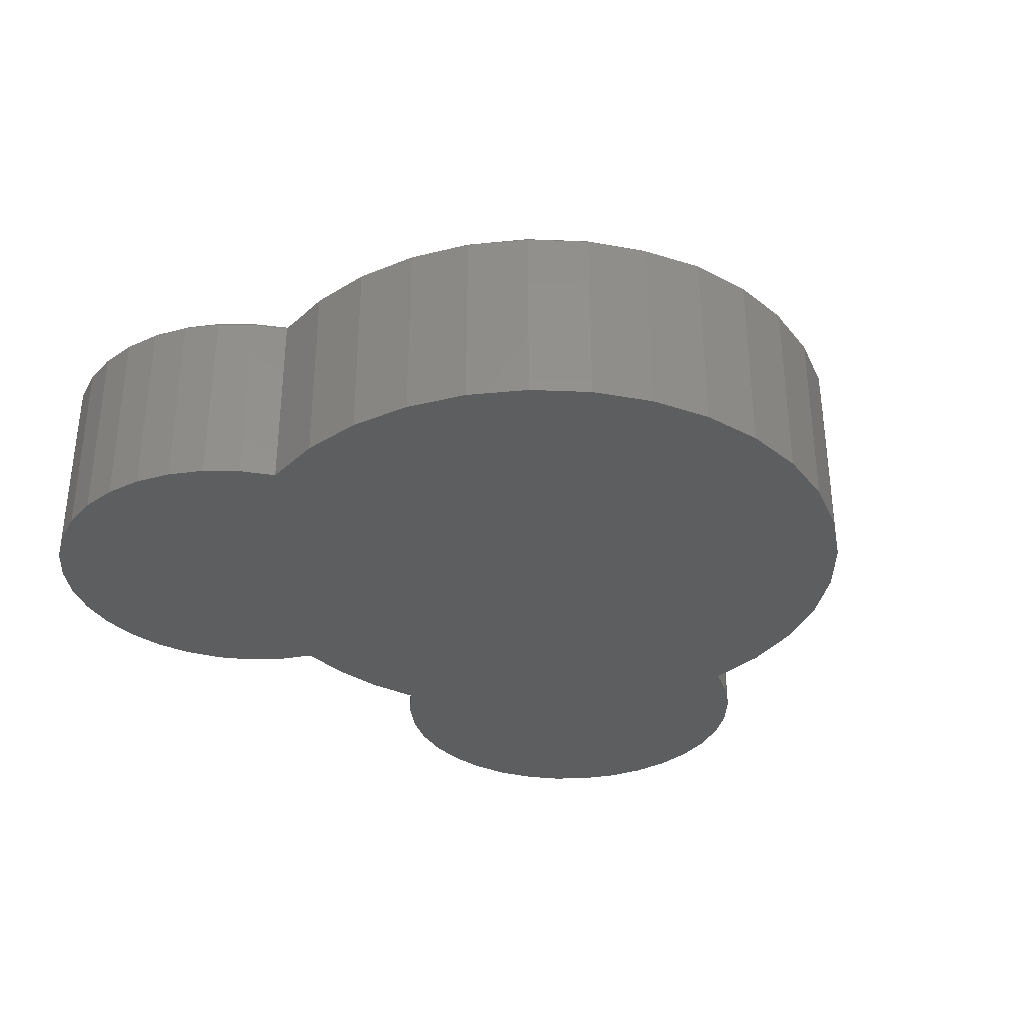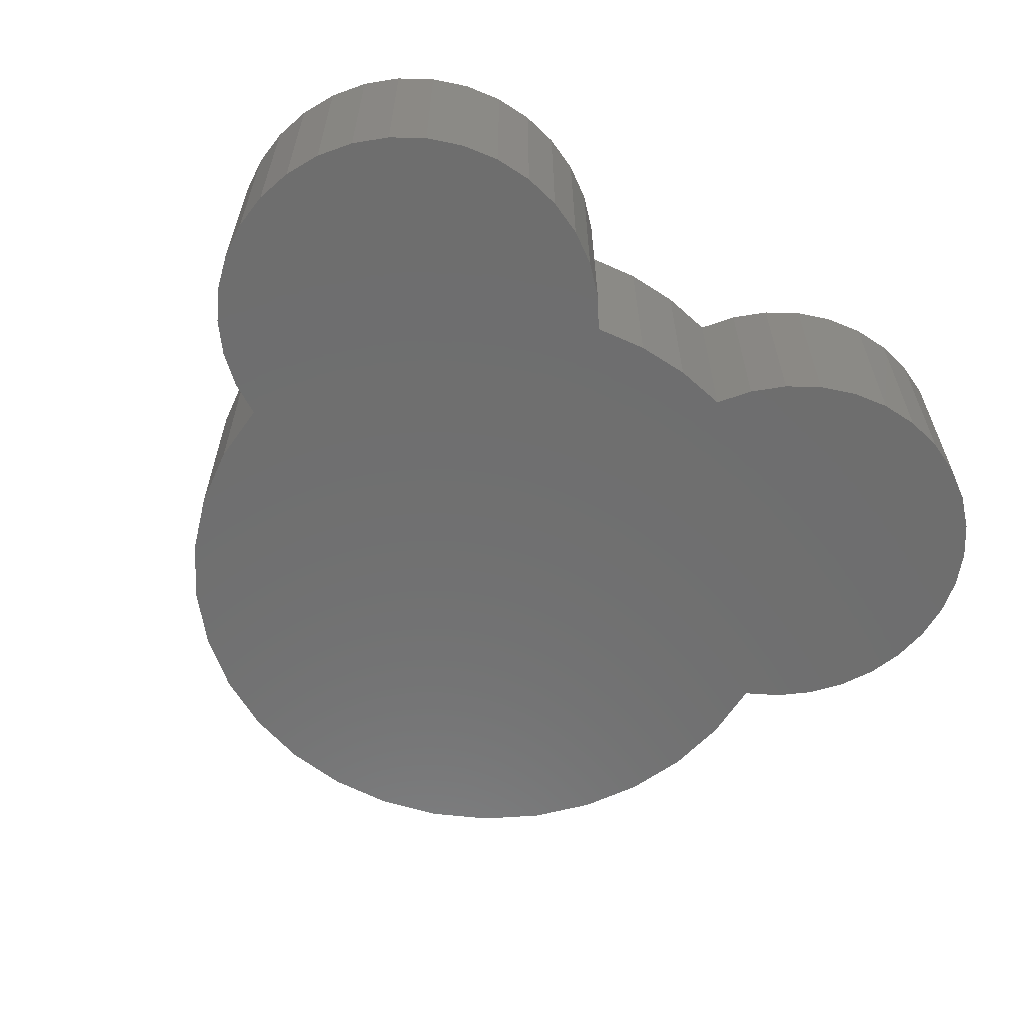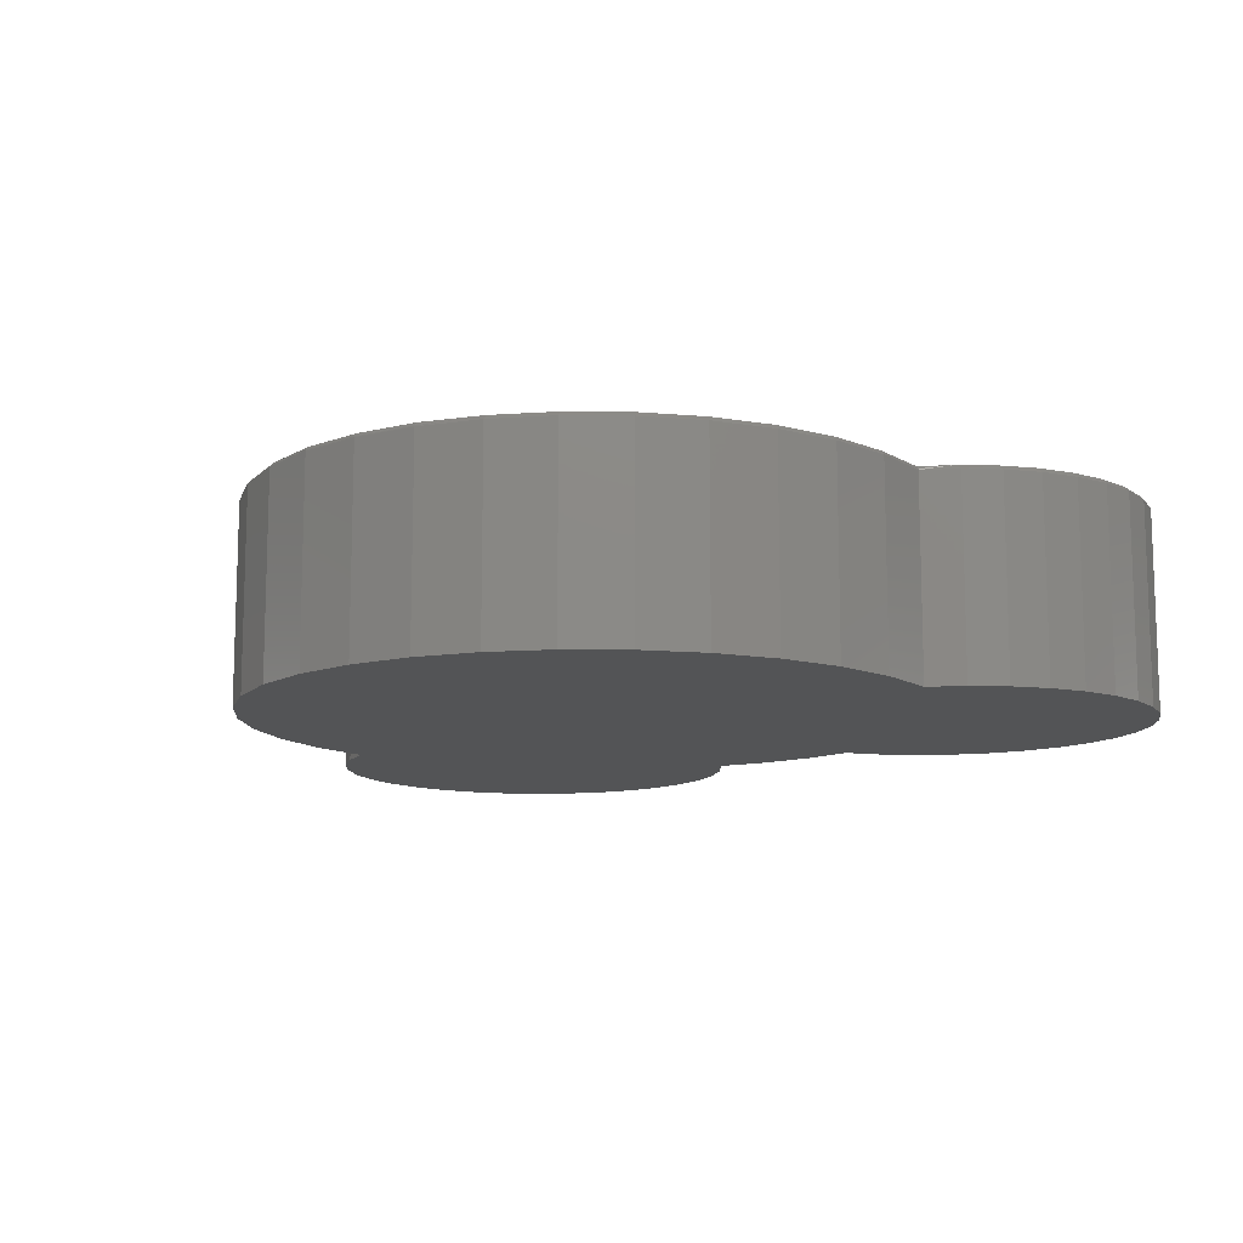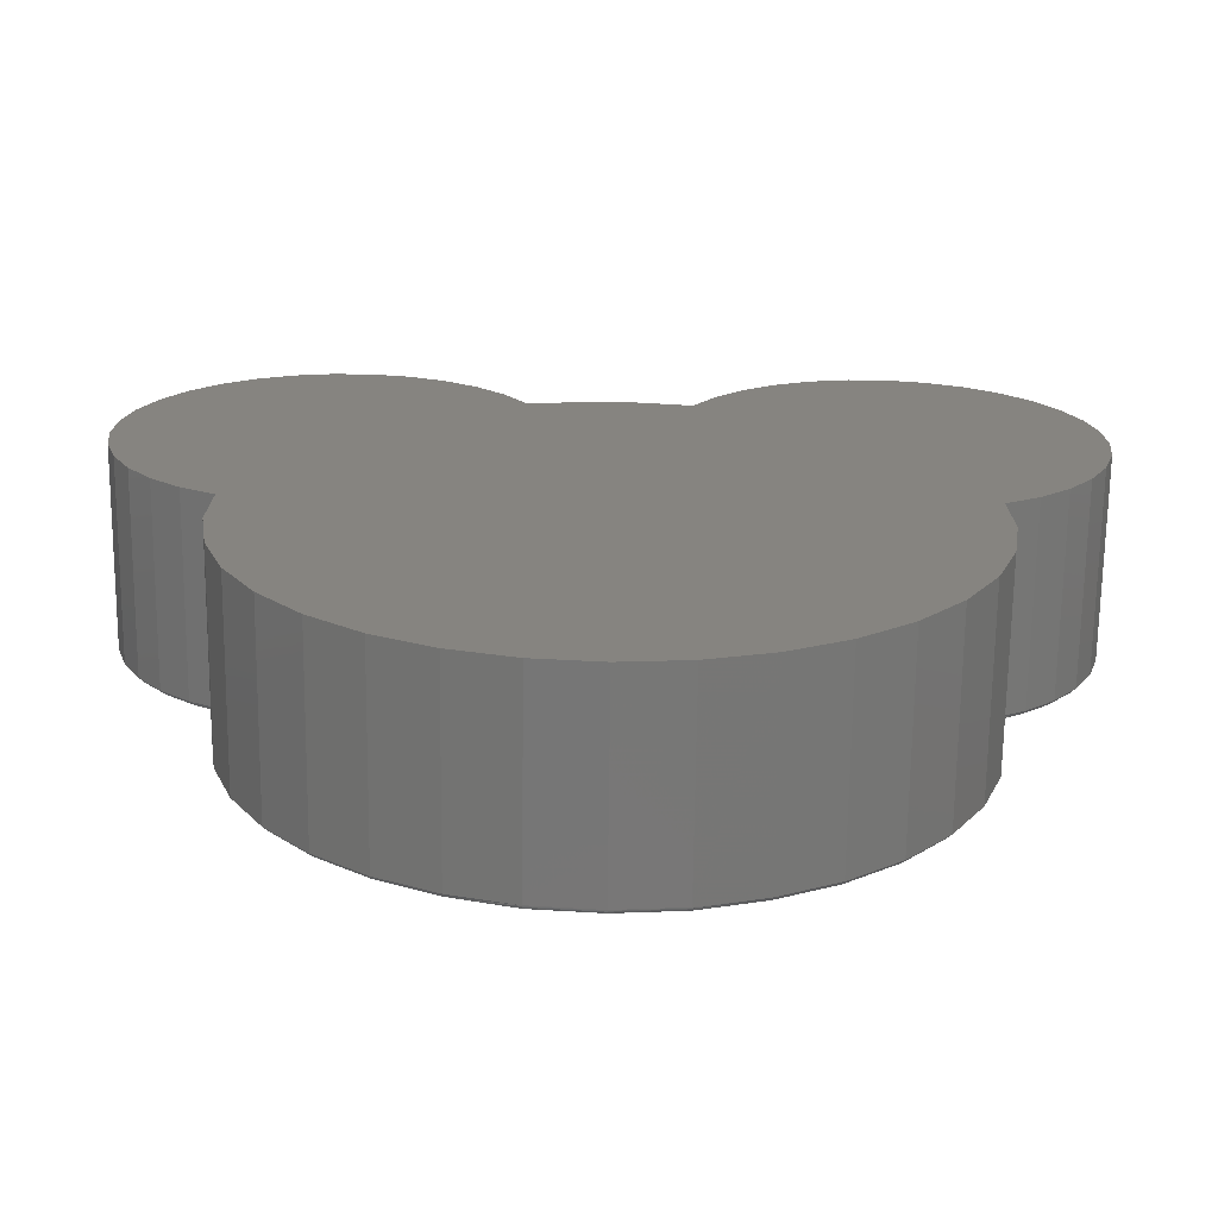
<metadata>
{"format":"stl","ext":"stl","renderer":"f3d","projection":"perspective","resolution":1024,"background":"white","views":[{"elev":-33.6,"azim":139.1,"up":"+Y"},{"elev":-60.5,"azim":-33.6,"up":"+Y"},{"elev":-11.8,"azim":-143.4,"up":"+Y"},{"elev":-69.7,"azim":-0.7,"up":"+Z"}]}
</metadata>
<code>
# stl→obj: 270 verts, 536 faces
v -0.5462 1.212e-18 0.06733
v -0.5489 -0.000395 0.0658
v -0.5476 -0.0001002 0.06655
v -0.5345 -9.023e-18 -0.1404
v -0.541 -0.007812 -0.1467
v -0.5577 -0.007812 -0.04276
v -0.4997 -1.062e-17 -0.2389
v -0.5051 -0.007812 -0.2457
v -0.4469 -9.769e-18 -0.329
v -0.4513 -0.007812 -0.3363
v -0.3781 -6.497e-18 -0.4077
v -0.3816 -0.007812 -0.4151
v -0.2958 -9.209e-19 -0.4719
v -0.2983 -0.007812 -0.4796
v 0.2988 6.509e-17 -0.4719
v 0.3846 -0.007812 -0.4151
v 0.3013 -0.007812 -0.4796
v 0.3812 7.78e-17 -0.4077
v 0.4544 -0.007812 -0.3363
v 0.45 8.98e-17 -0.329
v 0.5081 -0.007812 -0.2457
v 0.5027 1.007e-16 -0.2389
v 0.544 -0.007812 -0.1467
v 0.5376 1.1e-16 -0.1404
v 0.5607 -0.007812 -0.04276
v 0.2075 -0.007812 -0.5273
v 0.1064 -0.007812 -0.5566
v 0.107 -0.006288 -0.5564
v -0.5502 -5.031e-18 -0.03707
v -0.5547 -0.007812 0.0625
v -0.5543 -0.005558 0.0627
v -0.5531 -0.003318 0.06337
v -0.5513 -0.001536 0.06444
v -0.5501 -0.0008766 0.0651
v 0.5533 1.175e-16 -0.03707
v 0.5492 1.228e-16 0.06733
v 0.5506 -0.0001002 0.06655
v 0.5519 -0.000395 0.0658
v 0.5532 -0.0008766 0.0651
v 0.5543 -0.001536 0.06444
v 0.5562 -0.003318 0.06337
v 0.5574 -0.005558 0.0627
v 0.5577 -0.007812 0.0625
v -0.2028 6.759e-18 -0.5196
v -0.1025 1.627e-17 -0.5488
v -0.1028 -0.0001501 -0.5503
v -0.103 -0.0005947 -0.5518
v -0.1033 -0.001317 -0.5531
v -0.1035 -0.002288 -0.5543
v -0.1037 -0.003472 -0.5552
v -0.1038 -0.004823 -0.5559
v -0.1039 -0.006288 -0.5564
v -0.1033 -0.007812 -0.5566
v -0.2044 -0.007812 -0.5273
v 0.2058 5.212e-17 -0.5196
v 0.1069 -0.004823 -0.5559
v 0.1068 -0.003472 -0.5552
v 0.1066 -0.002288 -0.5543
v 0.1063 -0.001317 -0.5531
v 0.1061 -0.0005947 -0.5518
v 0.1058 -0.0001501 -0.5503
v 0.1055 3.936e-17 -0.5488
v 0.001521 -0.007812 -0.5665
v 0.001521 -0.006288 -0.5664
v 0.001521 -0.004823 -0.5659
v 0.001521 -0.003472 -0.5652
v 0.001521 -0.002288 -0.5642
v 0.001521 -0.001317 -0.5631
v 0.001521 -0.0005947 -0.5617
v 0.001521 -0.0001501 -0.5602
v 0.001521 2.727e-17 -0.5587
v 0.6522 1.381e-16 0.1363
v 0.6611 -0.007812 0.1341
v 0.6128 -0.007812 0.09343
v 0.6922 1.452e-16 0.184
v 0.7009 -0.007812 0.1831
v 0.7224 1.516e-16 0.2384
v 0.731 -0.007812 0.2386
v 0.7418 1.57e-16 0.2976
v 0.7501 -0.007812 0.2988
v 0.7498 1.613e-16 0.3593
v 0.7577 -0.007812 0.3615
v 0.746 1.643e-16 0.4215
v 0.7534 -0.007812 0.4245
v 0.5111 1.53e-16 0.6867
v 0.4529 -0.007812 0.7055
v 0.5149 -0.007812 0.6937
v 0.4499 1.468e-16 0.698
v 0.3898 -0.007812 0.7056
v 0.3877 1.399e-16 0.6975
v 0.3277 -0.007812 0.6939
v 0.3266 1.324e-16 0.6854
v 0.269 -0.007812 0.6708
v 0.2689 1.247e-16 0.662
v 0.2155 -0.007812 0.6371
v 0.2167 1.17e-16 0.6281
v 0.1693 -0.007812 0.5941
v 0.5736 -0.007812 0.6705
v 0.627 -0.007812 0.6367
v 0.6265 -0.006288 0.6369
v 0.1718 1.097e-16 0.585
v 0.1358 1.028e-16 0.5342
v 0.1352 -0.0001002 0.5357
v 0.1346 -0.000395 0.537
v 0.134 -0.0008766 0.5383
v 0.1335 -0.001535 0.5396
v 0.1327 -0.003317 0.5415
v 0.1322 -0.005556 0.5428
v 0.132 -0.007812 0.5432
v 0.604 1.306e-16 0.09691
v 0.7305 1.66e-16 0.4818
v 0.704 1.661e-16 0.5381
v 0.7053 -0.0001501 0.5388
v 0.7065 -0.0005947 0.5396
v 0.7077 -0.001317 0.5403
v 0.7087 -0.002288 0.5409
v 0.7095 -0.003472 0.5414
v 0.7102 -0.004823 0.5417
v 0.7105 -0.006288 0.542
v 0.7104 -0.007812 0.5426
v 0.7374 -0.007812 0.4855
v 0.5691 1.582e-16 0.664
v 0.6262 -0.004823 0.6366
v 0.6258 -0.003472 0.636
v 0.6252 -0.002288 0.6352
v 0.6244 -0.001317 0.6343
v 0.6236 -0.0005947 0.6332
v 0.6227 -0.0001501 0.6321
v 0.6218 1.622e-16 0.6309
v 0.6731 -0.007812 0.5936
v 0.673 -0.006288 0.5934
v 0.6727 -0.004823 0.5932
v 0.6721 -0.003472 0.5927
v 0.6714 -0.002288 0.592
v 0.6705 -0.001317 0.5912
v 0.6695 -0.0005947 0.5903
v 0.6684 -0.0001501 0.5894
v 0.6673 1.649e-16 0.5884
v 0.04667 9.376e-17 0.5488
v -0.04363 8.373e-17 0.5488
v -0.04232 -0.007812 0.5567
v 0.04536 -0.007812 0.5567
v -0.1327 7.303e-17 0.5342
v -0.1321 -0.0001002 0.5356
v -0.1315 -0.000395 0.537
v -0.131 -0.0008766 0.5383
v -0.1305 -0.001535 0.5396
v -0.1296 -0.003317 0.5415
v -0.1291 -0.005556 0.5428
v -0.1289 -0.007812 0.5432
v -0.2137 6.926e-17 0.6281
v -0.2125 -0.007812 0.6371
v -0.1663 -0.007812 0.5941
v -0.2659 6.534e-17 0.662
v -0.2659 -0.007812 0.6708
v -0.3236 6.024e-17 0.6854
v -0.3247 -0.007812 0.6939
v -0.3846 5.413e-17 0.6975
v -0.3867 -0.007812 0.7056
v -0.4469 4.725e-17 0.698
v -0.4499 -0.007812 0.7055
v -0.5081 3.982e-17 0.6867
v -0.5119 -0.007812 0.6937
v -0.7429 -9.715e-19 0.4215
v -0.7546 -0.007812 0.3615
v -0.7503 -0.007812 0.4245
v -0.7467 -4.845e-18 0.3593
v -0.7471 -0.007812 0.2988
v -0.7388 -7.39e-18 0.2976
v -0.7279 -0.007812 0.2386
v -0.7194 -8.515e-18 0.2384
v -0.6979 -0.007812 0.1831
v -0.6891 -8.179e-18 0.184
v -0.658 -0.007812 0.1341
v -0.6492 -6.395e-18 0.1363
v -0.6097 -0.007812 0.09343
v -0.7344 -0.007812 0.4855
v -0.7073 -0.007812 0.5426
v -0.7075 -0.006288 0.542
v -0.601 -3.227e-18 0.09691
v -0.1687 7.185e-17 0.585
v -0.5661 3.213e-17 0.664
v -0.6187 2.444e-17 0.6309
v -0.6197 -0.0001501 0.6321
v -0.6206 -0.0005947 0.6332
v -0.6214 -0.001317 0.6343
v -0.6221 -0.002288 0.6352
v -0.6227 -0.003472 0.636
v -0.6231 -0.004823 0.6366
v -0.6234 -0.006288 0.6369
v -0.624 -0.007812 0.6367
v -0.5706 -0.007812 0.6705
v -0.7275 4.092e-18 0.4818
v -0.7071 -0.004823 0.5417
v -0.7065 -0.003472 0.5414
v -0.7057 -0.002288 0.5409
v -0.7046 -0.001317 0.5403
v -0.7035 -0.0005947 0.5396
v -0.7022 -0.0001501 0.5388
v -0.7009 1.016e-17 0.5381
v -0.6701 -0.007812 0.5936
v -0.67 -0.006288 0.5934
v -0.6696 -0.004823 0.5932
v -0.6691 -0.003472 0.5927
v -0.6684 -0.002288 0.592
v -0.6675 -0.001317 0.5912
v -0.6665 -0.0005947 0.5903
v -0.6654 -0.0001501 0.5894
v -0.6642 1.703e-17 0.5884
v -0.5547 -0.3359 0.0625
v -0.6097 -0.3359 0.09343
v -0.658 -0.3359 0.1341
v -0.6979 -0.3359 0.1831
v -0.7279 -0.3359 0.2386
v -0.7471 -0.3359 0.2988
v -0.7546 -0.3359 0.3615
v -0.7503 -0.3359 0.4245
v -0.7344 -0.3359 0.4855
v -0.7073 -0.3359 0.5426
v -0.6701 -0.3359 0.5936
v -0.624 -0.3359 0.6367
v -0.5706 -0.3359 0.6705
v -0.5119 -0.3359 0.6937
v -0.4499 -0.3359 0.7055
v -0.3867 -0.3359 0.7056
v -0.3247 -0.3359 0.6939
v -0.2659 -0.3359 0.6708
v -0.2125 -0.3359 0.6371
v -0.1663 -0.3359 0.5941
v -0.1289 -0.3359 0.5432
v -0.04232 -0.3359 0.5567
v 0.04536 -0.3359 0.5567
v 0.132 -0.3359 0.5432
v 0.1693 -0.3359 0.5941
v 0.2155 -0.3359 0.6371
v 0.269 -0.3359 0.6708
v 0.3277 -0.3359 0.6939
v 0.3898 -0.3359 0.7056
v 0.4529 -0.3359 0.7055
v 0.5149 -0.3359 0.6937
v 0.5736 -0.3359 0.6705
v 0.627 -0.3359 0.6367
v 0.6731 -0.3359 0.5936
v 0.7104 -0.3359 0.5426
v 0.7374 -0.3359 0.4855
v 0.7534 -0.3359 0.4245
v 0.7577 -0.3359 0.3615
v 0.7501 -0.3359 0.2988
v 0.731 -0.3359 0.2386
v 0.7009 -0.3359 0.1831
v 0.6611 -0.3359 0.1341
v 0.6128 -0.3359 0.09343
v 0.5577 -0.3359 0.0625
v 0.5607 -0.3359 -0.04276
v 0.544 -0.3359 -0.1467
v 0.5081 -0.3359 -0.2457
v 0.4544 -0.3359 -0.3363
v 0.3846 -0.3359 -0.4151
v 0.3013 -0.3359 -0.4796
v 0.2075 -0.3359 -0.5273
v 0.1064 -0.3359 -0.5566
v 0.001521 -0.3359 -0.5665
v -0.1033 -0.3359 -0.5566
v -0.2044 -0.3359 -0.5273
v -0.2983 -0.3359 -0.4796
v -0.3816 -0.3359 -0.4151
v -0.4513 -0.3359 -0.3363
v -0.5051 -0.3359 -0.2457
v -0.541 -0.3359 -0.1467
v -0.5577 -0.3359 -0.04276
f 1 2 3
f 4 5 6
f 7 8 5
f 7 5 4
f 9 10 8
f 9 8 7
f 11 12 10
f 11 10 9
f 13 14 12
f 13 12 11
f 15 16 17
f 18 19 16
f 18 16 15
f 20 21 19
f 20 19 18
f 22 23 21
f 22 21 20
f 24 25 23
f 24 23 22
f 26 27 28
f 29 4 6
f 29 6 30
f 29 30 31
f 29 31 32
f 29 32 33
f 29 33 34
f 29 34 2
f 29 2 1
f 35 36 37
f 35 37 38
f 35 38 39
f 35 39 40
f 35 40 41
f 35 41 42
f 35 42 43
f 35 43 25
f 35 25 24
f 44 45 46
f 44 46 47
f 44 47 48
f 44 48 49
f 44 49 50
f 44 50 51
f 44 51 52
f 44 52 53
f 44 53 54
f 44 54 14
f 44 14 13
f 55 15 17
f 55 17 26
f 55 26 28
f 55 28 56
f 55 56 57
f 55 57 58
f 55 58 59
f 55 59 60
f 55 60 61
f 55 61 62
f 63 53 64
f 64 53 52
f 64 52 65
f 65 52 51
f 65 51 66
f 66 51 50
f 66 50 67
f 67 50 49
f 67 49 68
f 68 49 48
f 68 48 69
f 69 48 47
f 69 47 70
f 70 47 46
f 70 46 71
f 71 46 45
f 27 63 28
f 28 63 64
f 28 64 56
f 56 64 65
f 56 65 57
f 57 65 66
f 57 66 58
f 58 66 67
f 58 67 59
f 59 67 68
f 59 68 60
f 60 68 69
f 60 69 61
f 61 69 70
f 61 70 62
f 62 70 71
f 72 73 74
f 75 76 73
f 75 73 72
f 77 78 76
f 77 76 75
f 79 80 78
f 79 78 77
f 81 82 80
f 81 80 79
f 83 84 82
f 83 82 81
f 85 86 87
f 88 89 86
f 88 86 85
f 90 91 89
f 90 89 88
f 92 93 91
f 92 91 90
f 94 95 93
f 94 93 92
f 96 97 95
f 96 95 94
f 36 38 37
f 98 99 100
f 101 102 103
f 101 103 104
f 101 104 105
f 101 105 106
f 101 106 107
f 101 107 108
f 101 108 109
f 101 109 97
f 101 97 96
f 110 72 74
f 110 74 43
f 110 43 42
f 110 42 41
f 110 41 40
f 110 40 39
f 110 39 38
f 110 38 36
f 111 112 113
f 111 113 114
f 111 114 115
f 111 115 116
f 111 116 117
f 111 117 118
f 111 118 119
f 111 119 120
f 111 120 121
f 111 121 84
f 111 84 83
f 122 85 87
f 122 87 98
f 122 98 100
f 122 100 123
f 122 123 124
f 122 124 125
f 122 125 126
f 122 126 127
f 122 127 128
f 122 128 129
f 130 120 131
f 131 120 119
f 131 119 132
f 132 119 118
f 132 118 133
f 133 118 117
f 133 117 134
f 134 117 116
f 134 116 135
f 135 116 115
f 135 115 136
f 136 115 114
f 136 114 137
f 137 114 113
f 137 113 138
f 138 113 112
f 99 130 100
f 100 130 131
f 100 131 123
f 123 131 132
f 123 132 124
f 124 132 133
f 124 133 125
f 125 133 134
f 125 134 126
f 126 134 135
f 126 135 127
f 127 135 136
f 127 136 128
f 128 136 137
f 128 137 129
f 129 137 138
f 102 104 103
f 139 140 141
f 139 141 142
f 139 142 109
f 139 109 108
f 139 108 107
f 139 107 106
f 139 106 105
f 139 105 104
f 139 104 102
f 140 143 144
f 140 144 145
f 140 145 146
f 140 146 147
f 140 147 148
f 140 148 149
f 140 149 150
f 140 150 141
f 151 152 153
f 154 155 152
f 154 152 151
f 156 157 155
f 156 155 154
f 158 159 157
f 158 157 156
f 160 161 159
f 160 159 158
f 162 163 161
f 162 161 160
f 164 165 166
f 167 168 165
f 167 165 164
f 169 170 168
f 169 168 167
f 171 172 170
f 171 170 169
f 173 174 172
f 173 172 171
f 175 176 174
f 175 174 173
f 143 145 144
f 177 178 179
f 180 1 3
f 180 3 2
f 180 2 34
f 180 34 33
f 180 33 32
f 180 32 31
f 180 31 30
f 180 30 176
f 180 176 175
f 181 151 153
f 181 153 150
f 181 150 149
f 181 149 148
f 181 148 147
f 181 147 146
f 181 146 145
f 181 145 143
f 182 183 184
f 182 184 185
f 182 185 186
f 182 186 187
f 182 187 188
f 182 188 189
f 182 189 190
f 182 190 191
f 182 191 192
f 182 192 163
f 182 163 162
f 193 164 166
f 193 166 177
f 193 177 179
f 193 179 194
f 193 194 195
f 193 195 196
f 193 196 197
f 193 197 198
f 193 198 199
f 193 199 200
f 201 191 202
f 202 191 190
f 202 190 203
f 203 190 189
f 203 189 204
f 204 189 188
f 204 188 205
f 205 188 187
f 205 187 206
f 206 187 186
f 206 186 207
f 207 186 185
f 207 185 208
f 208 185 184
f 208 184 209
f 209 184 183
f 178 201 179
f 179 201 202
f 179 202 194
f 194 202 203
f 194 203 195
f 195 203 204
f 195 204 196
f 196 204 205
f 196 205 197
f 197 205 206
f 197 206 198
f 198 206 207
f 198 207 199
f 199 207 208
f 199 208 200
f 200 208 209
f 90 88 85
f 85 92 90
f 162 160 158
f 143 140 139
f 143 139 102
f 143 102 111
f 143 111 193
f 143 193 200
f 143 200 209
f 143 209 181
f 111 102 112
f 112 102 101
f 112 101 138
f 138 101 96
f 138 96 129
f 129 96 94
f 129 94 122
f 122 94 92
f 122 92 85
f 158 156 162
f 162 156 154
f 162 154 182
f 182 154 151
f 182 151 183
f 183 151 181
f 183 181 209
f 71 45 62
f 62 45 44
f 62 44 55
f 55 44 13
f 55 13 15
f 15 13 11
f 15 11 18
f 18 11 9
f 18 9 20
f 20 9 7
f 20 7 22
f 22 7 4
f 22 4 24
f 24 4 29
f 24 29 35
f 35 29 1
f 35 1 36
f 36 1 180
f 36 180 110
f 110 180 175
f 110 175 72
f 72 175 173
f 72 173 75
f 75 173 171
f 75 171 77
f 77 171 169
f 77 169 79
f 79 169 167
f 79 167 81
f 81 167 164
f 81 164 83
f 83 164 193
f 83 193 111
f 30 210 176
f 176 210 211
f 176 211 174
f 174 211 212
f 174 212 172
f 172 212 213
f 172 213 170
f 170 213 214
f 170 214 168
f 168 214 215
f 168 215 165
f 165 215 216
f 165 216 166
f 166 216 217
f 166 217 177
f 177 217 218
f 177 218 178
f 178 218 219
f 178 219 201
f 201 219 220
f 201 220 191
f 191 220 221
f 191 221 192
f 192 221 222
f 192 222 163
f 163 222 223
f 163 223 161
f 161 223 224
f 161 224 159
f 159 224 225
f 159 225 157
f 157 225 226
f 157 226 155
f 155 226 227
f 155 227 152
f 152 227 228
f 152 228 153
f 153 228 229
f 153 229 150
f 150 229 230
f 150 230 141
f 141 230 231
f 141 231 142
f 142 231 232
f 142 232 109
f 109 232 233
f 109 233 97
f 97 233 234
f 97 234 95
f 95 234 235
f 95 235 93
f 93 235 236
f 93 236 91
f 91 236 237
f 91 237 89
f 89 237 238
f 89 238 86
f 86 238 239
f 86 239 87
f 87 239 240
f 87 240 98
f 98 240 241
f 98 241 99
f 99 241 242
f 99 242 130
f 130 242 243
f 130 243 120
f 120 243 244
f 120 244 121
f 121 244 245
f 121 245 84
f 84 245 246
f 84 246 82
f 82 246 247
f 82 247 80
f 80 247 248
f 80 248 78
f 78 248 249
f 78 249 76
f 76 249 250
f 76 250 73
f 73 250 251
f 73 251 74
f 74 251 252
f 74 252 43
f 43 252 253
f 43 253 25
f 25 253 254
f 25 254 23
f 23 254 255
f 23 255 21
f 21 255 256
f 21 256 19
f 19 256 257
f 19 257 16
f 16 257 258
f 16 258 17
f 17 258 259
f 17 259 26
f 26 259 260
f 26 260 27
f 27 260 261
f 27 261 63
f 63 261 262
f 63 262 53
f 53 262 263
f 53 263 54
f 54 263 264
f 54 264 14
f 14 264 265
f 14 265 12
f 12 265 266
f 12 266 10
f 10 266 267
f 10 267 8
f 8 267 268
f 8 268 5
f 5 268 269
f 5 269 6
f 6 269 270
f 6 270 30
f 30 270 210
f 230 232 231
f 239 238 237
f 244 218 245
f 225 224 223
f 225 223 226
f 233 232 230
f 233 230 218
f 233 218 244
f 233 244 243
f 233 243 234
f 234 243 235
f 235 243 242
f 235 242 236
f 236 242 241
f 236 241 237
f 237 241 240
f 237 240 239
f 245 218 246
f 246 218 217
f 246 217 247
f 247 217 216
f 247 216 248
f 248 216 215
f 248 215 249
f 249 215 214
f 249 214 250
f 250 214 213
f 250 213 251
f 251 213 212
f 251 212 252
f 252 212 211
f 252 211 253
f 253 211 210
f 253 210 254
f 254 210 270
f 254 270 255
f 255 270 269
f 255 269 256
f 256 269 268
f 256 268 257
f 257 268 267
f 257 267 258
f 258 267 266
f 258 266 259
f 259 266 265
f 259 265 260
f 260 265 264
f 260 264 261
f 261 264 263
f 261 263 262
f 226 223 227
f 227 223 222
f 227 222 228
f 228 222 221
f 228 221 229
f 229 221 220
f 229 220 230
f 230 220 219
f 230 219 218

</code>
